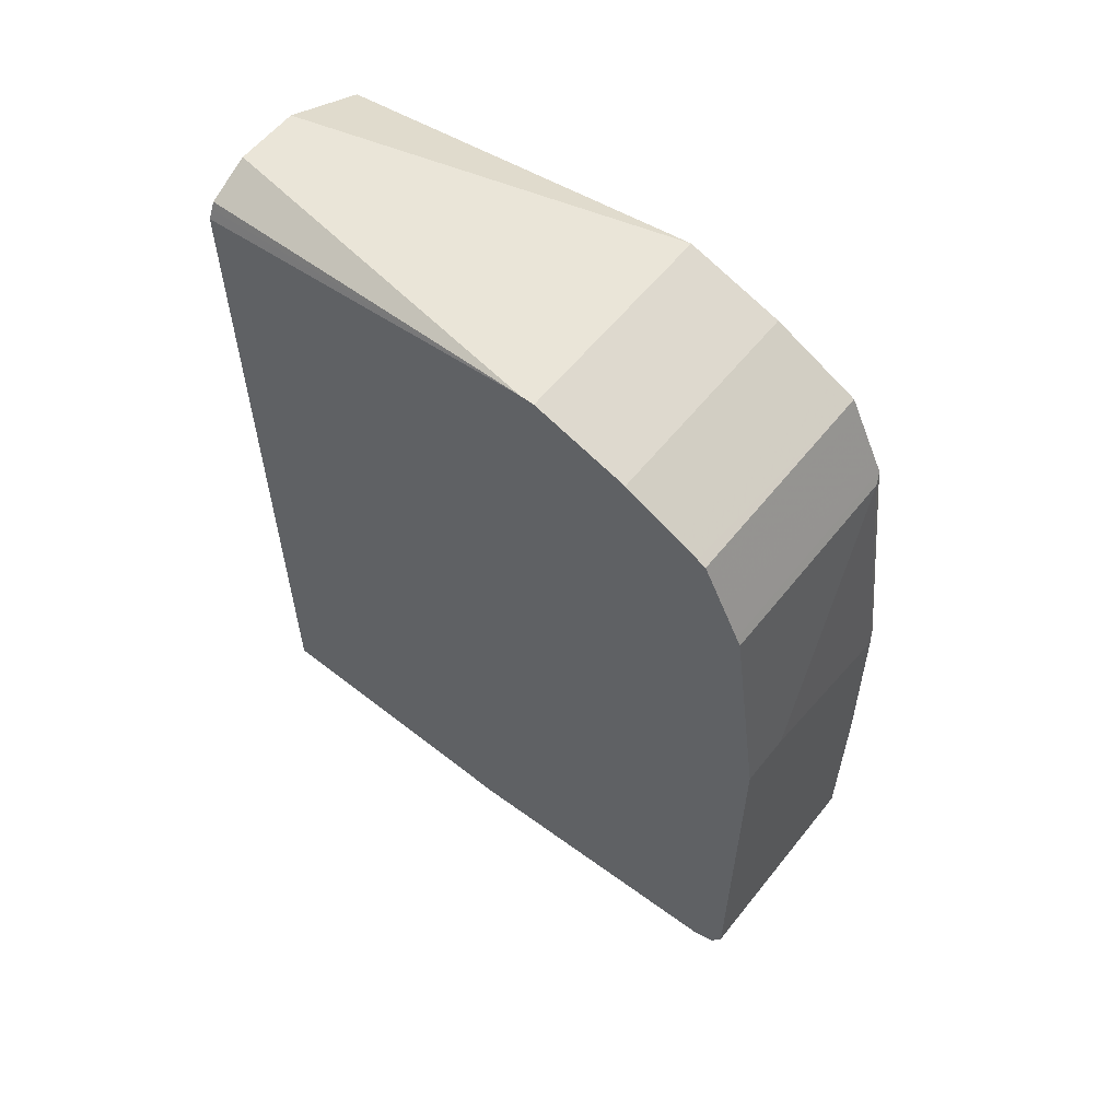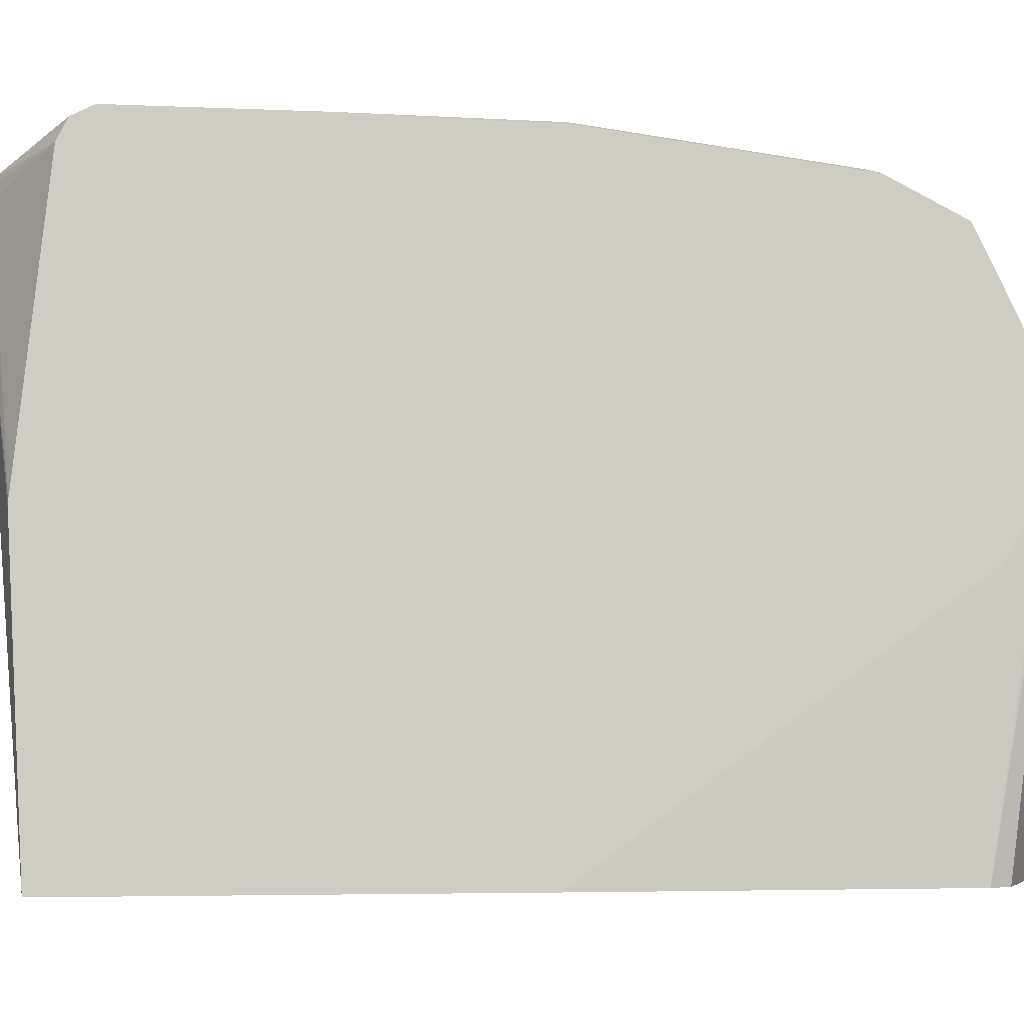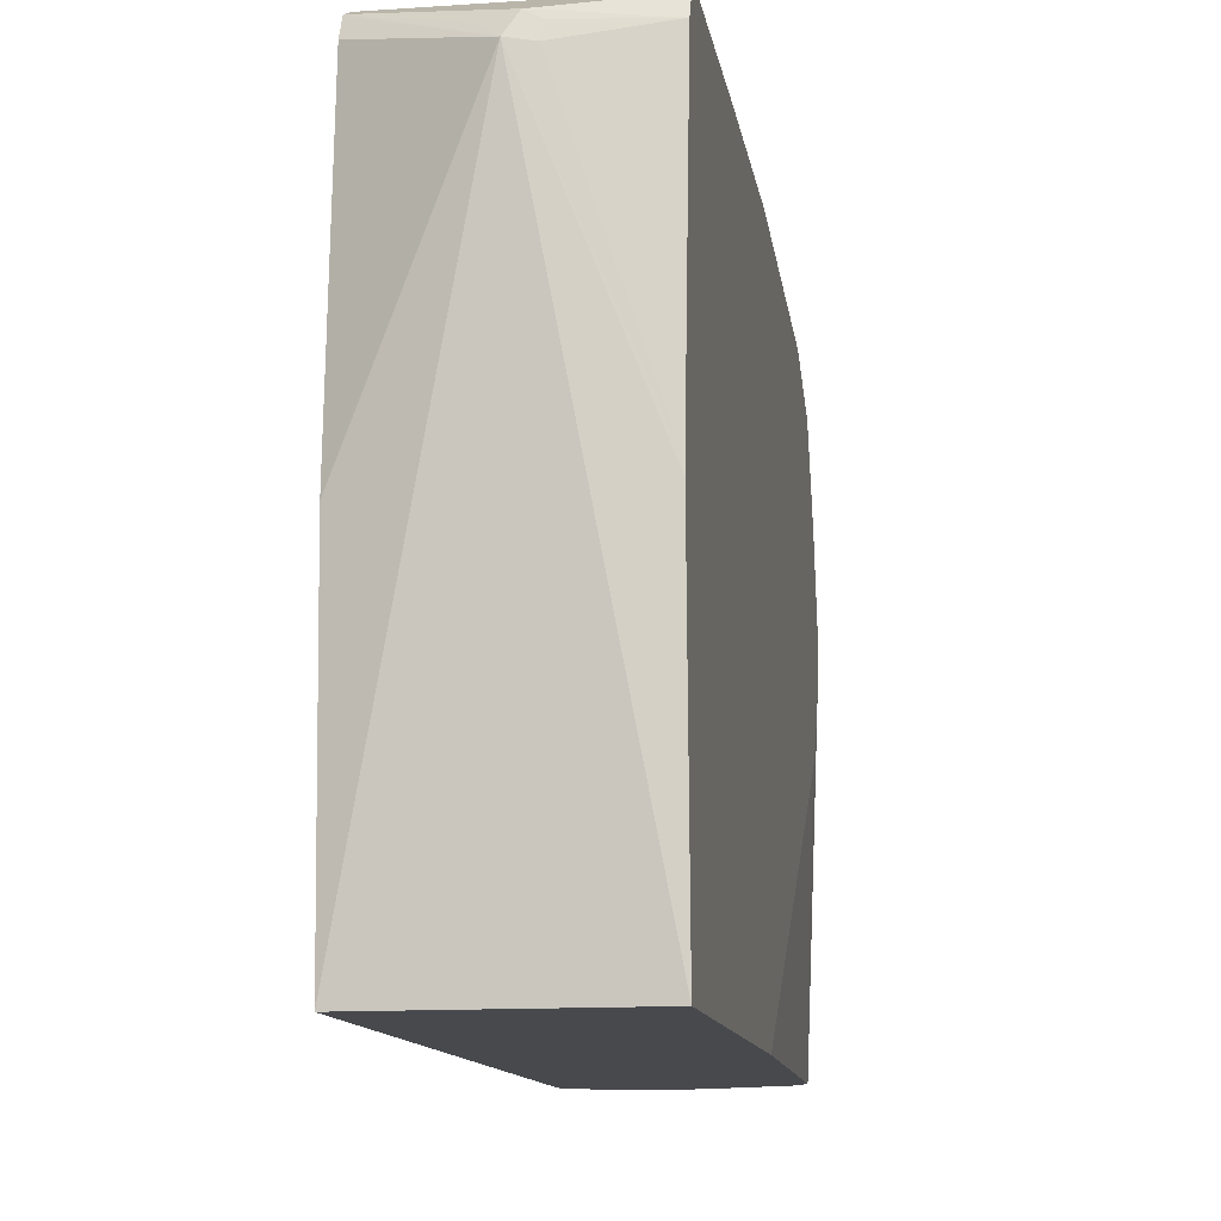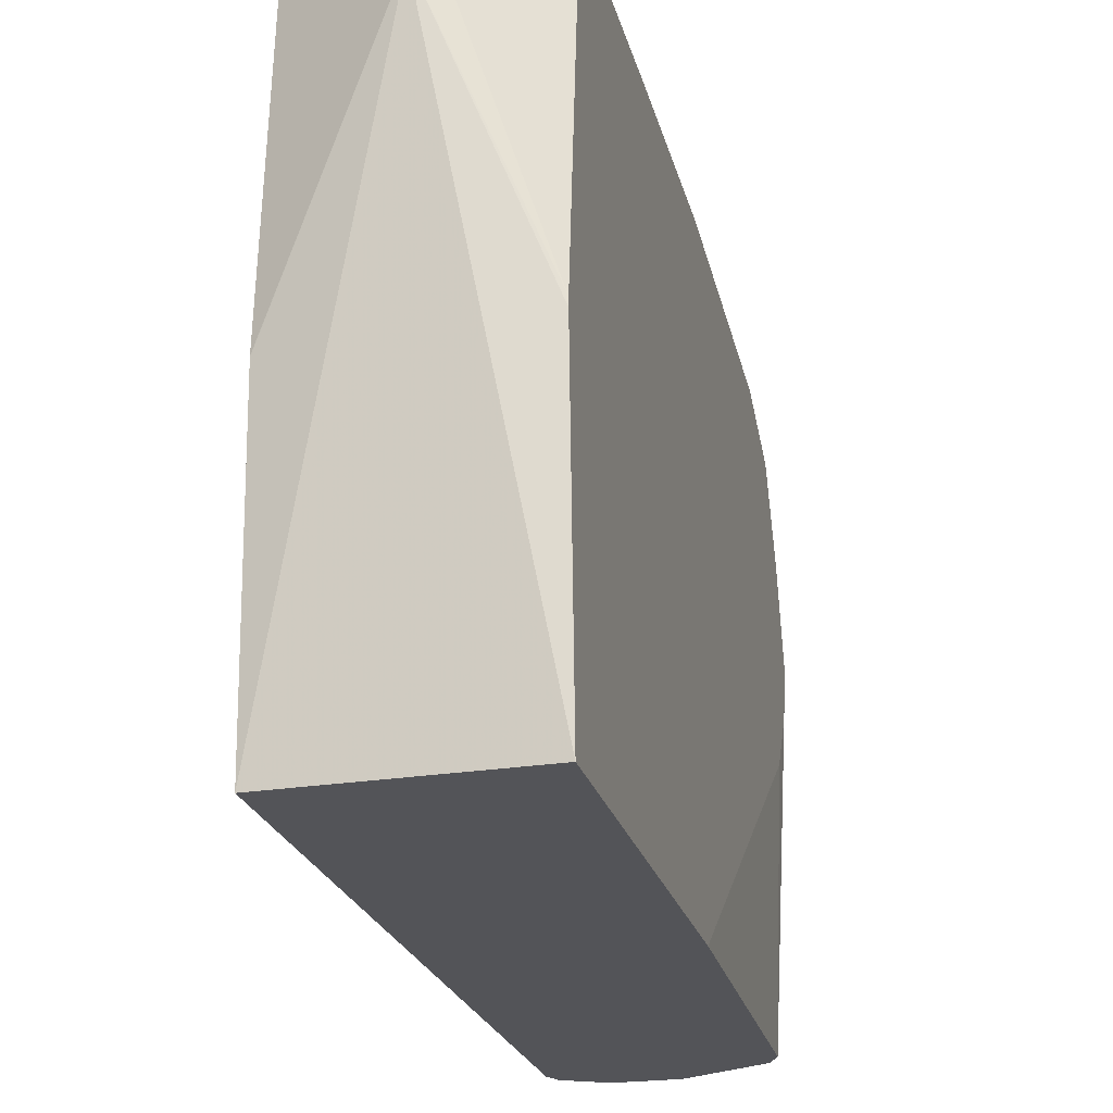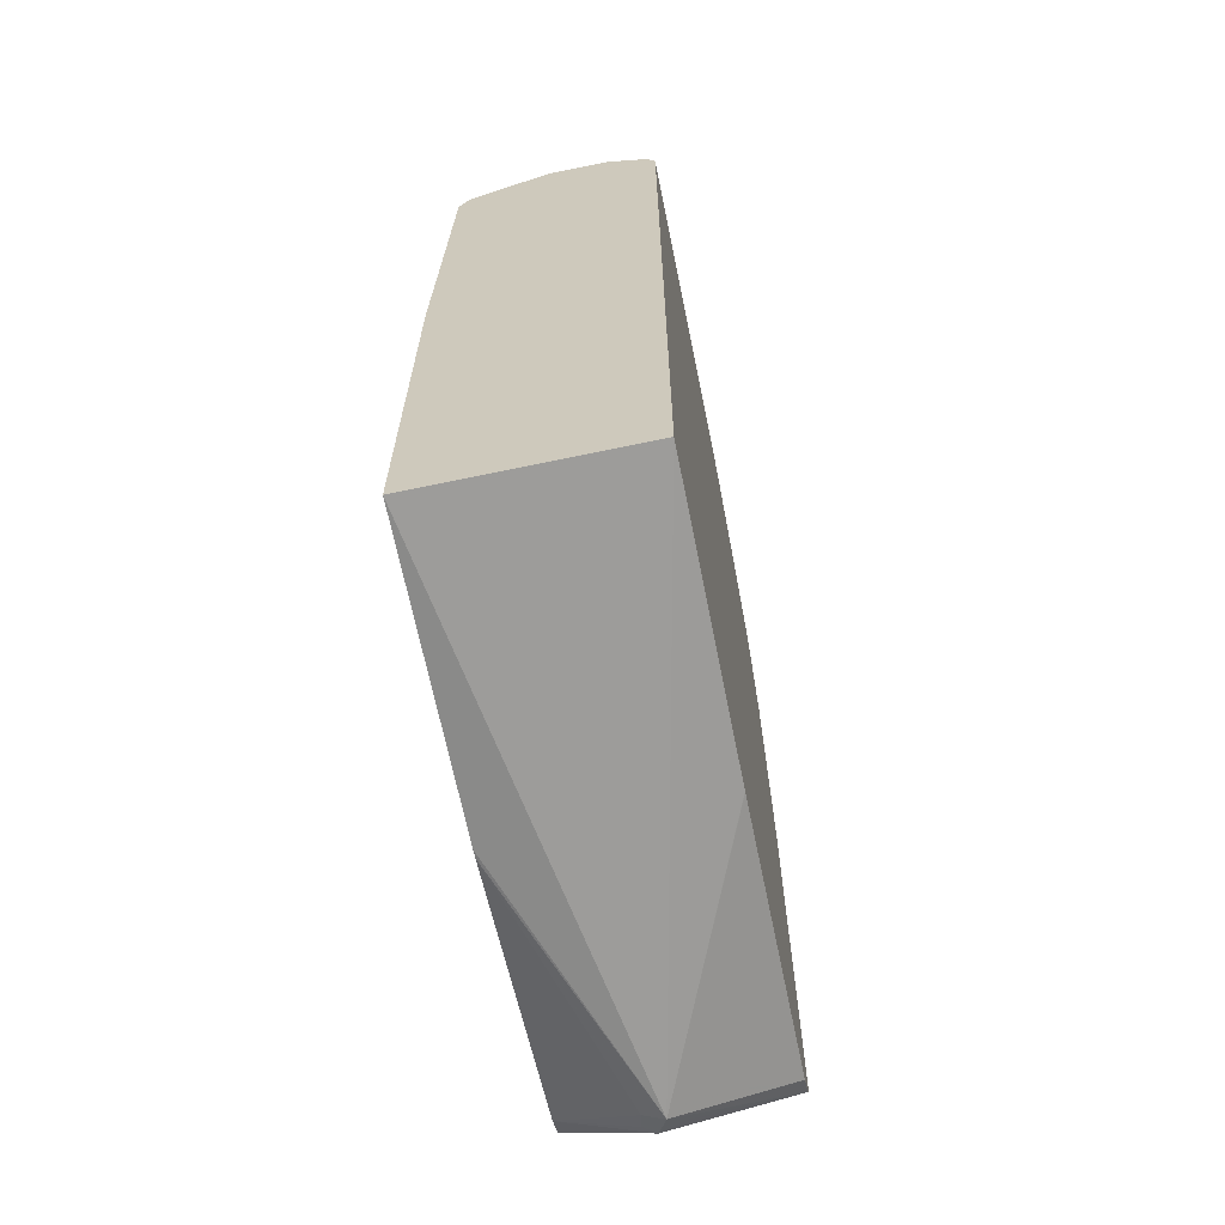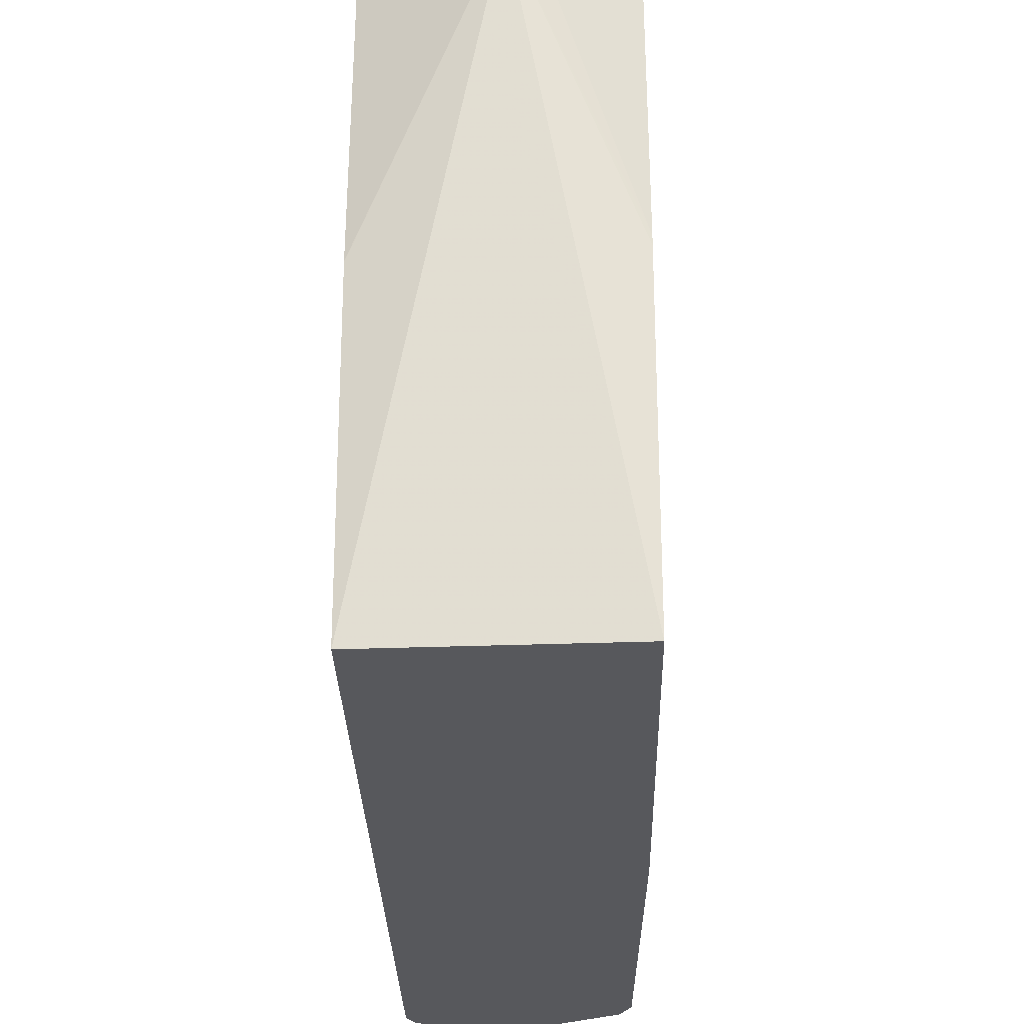
<metadata>
{"format":"obj","ext":"obj","renderer":"f3d","projection":"perspective","resolution":1024,"background":"white","views":[{"elev":58.7,"azim":-51.7,"up":"+Y"},{"elev":-4.9,"azim":82.0,"up":"+Z"},{"elev":-12.1,"azim":9.0,"up":"+Z"},{"elev":-23.5,"azim":13.7,"up":"+Z"},{"elev":-64.5,"azim":-168.6,"up":"+Y"},{"elev":-28.5,"azim":1.4,"up":"+Z"}]}
</metadata>
<code>
v -0.1068 -0.3279 0.626
v -0.1068 -0.3477 0.616
v 0.009935 -0.4074 0.5862
v 0.09707 -0.3279 0.626
v -0.1068 0.05956 0.626
v -0.1068 -0.349 0.6135
v -3.48e-06 -0.4173 0.5663
v -0.01489 -0.4024 0.5813
v 0.02235 -0.4024 0.5813
v 0.09707 -0.3577 0.5961
v 0.09707 -0.35 0.6115
v 0.09707 -0.3477 0.616
v 0.09707 -0.149 0.626
v -0.05961 0.05956 0.626
v -0.1068 0.2682 0.5961
v -0.1068 -0.3577 0.5961
v 0.09707 -0.373 0.03935
v 0.09707 -0.3875 0.3203
v 0.09707 -0.3875 0.3279
v 0.01985 -0.4074 0.5663
v -0.01986 -0.4074 0.5564
v -0.1068 -0.3775 0.318
v -0.1068 -0.3775 0.3168
v -0.1068 -0.3664 0.03935
v 0.09707 0.03742 0.6222
v 0.08942 0.02974 0.626
v 0.08942 0.2682 0.5961
v 0.09707 0.2759 0.5923
v -0.1068 0.2766 0.592
v 0.09707 0.02181 0.03935
v -0.1068 0.3825 0.03935
v 0.09707 0.2855 0.5875
v -0.1068 0.308 0.5763
v 0.08942 0.3577 0.03935
v 0.09707 0.3681 0.2877
v -0.1068 0.4173 0.3751
v -0.1025 0.391 0.03935
v 0.09707 0.3329 0.5638
v -0.1068 0.3477 0.5564
v 0.07948 0.3775 0.03935
v 0.09707 0.4173 0.3875
v 0.09707 0.406 0.35
v 0.09707 0.4024 0.3428
v 0.09707 0.3951 0.3284
v 0.09707 0.3919 0.3235
v 0.09707 0.3898 0.3203
v -0.1068 0.4173 0.3875
v -0.05961 0.4173 0.03935
v -0.07949 0.4074 0.03935
v -0.09935 0.3974 0.03935
v 0.09707 0.3477 0.5564
v -0.1068 0.3519 0.5481
v 0.07869 0.378 0.03935
v 0.05961 0.3875 0.03935
v -3.48e-06 0.4173 0.03935
v 0.09707 0.3875 0.4769
v -0.1068 0.3875 0.4769
v 0.09707 0.3577 0.5365
v -0.1068 0.3619 0.5283
v 0.09707 0.3702 0.5116
f 1 2 3
f 28 32 33
f 26 28 27
f 17 34 30
f 17 40 34
f 17 53 40
f 17 54 53
f 17 55 54
f 17 48 55
f 17 49 48
f 17 50 49
f 17 37 50
f 17 31 37
f 17 24 31
f 16 22 21
f 15 28 29
f 15 27 28
f 14 26 27
f 13 25 26
f 10 20 19
f 9 20 10
f 7 24 17
f 7 23 24
f 7 22 23
f 7 21 22
f 7 16 21
f 28 33 29
f 30 34 35
f 31 36 37
f 32 38 39
f 58 60 59
f 56 59 60
f 56 57 59
f 51 59 52
f 51 58 59
f 41 57 56
f 41 47 57
f 41 54 55
f 41 53 54
f 40 53 41
f 39 51 52
f 38 51 39
f 7 20 9
f 36 50 37
f 36 48 49
f 36 55 48
f 36 41 55
f 36 47 41
f 34 46 35
f 34 45 46
f 34 44 45
f 34 43 44
f 34 42 43
f 34 41 42
f 34 40 41
f 32 39 33
f 36 49 50
f 7 19 20
f 25 28 26
f 7 17 18
f 3 7 9
f 3 8 7
f 2 8 3
f 2 7 8
f 2 6 7
f 1 6 2
f 1 16 6
f 1 22 16
f 1 23 22
f 1 24 23
f 1 31 24
f 1 36 31
f 3 9 10
f 1 47 36
f 1 59 57
f 1 52 59
f 1 39 52
f 1 33 39
f 1 29 33
f 1 15 29
f 1 5 15
f 1 14 5
f 7 18 19
f 1 13 26
f 1 4 13
f 1 3 4
f 1 57 47
f 3 10 11
f 1 26 14
f 3 12 4
f 3 11 12
f 6 16 7
f 5 14 27
f 4 25 13
f 4 28 25
f 4 32 28
f 4 38 32
f 4 51 38
f 4 58 51
f 4 60 58
f 4 56 60
f 4 41 56
f 4 42 41
f 5 27 15
f 4 44 43
f 4 43 42
f 4 11 10
f 4 10 19
f 4 19 18
f 4 18 17
f 4 12 11
f 4 30 35
f 4 35 46
f 4 46 45
f 4 45 44
f 4 17 30

</code>
